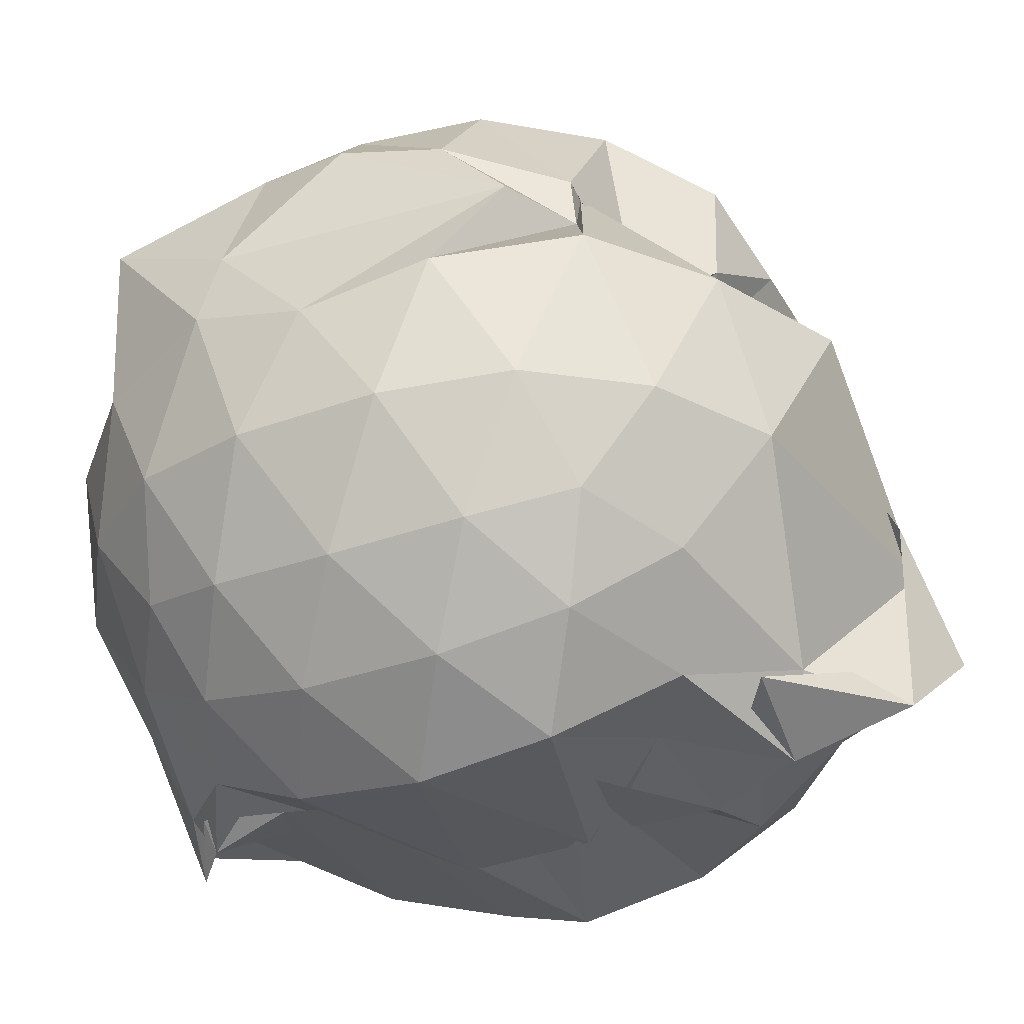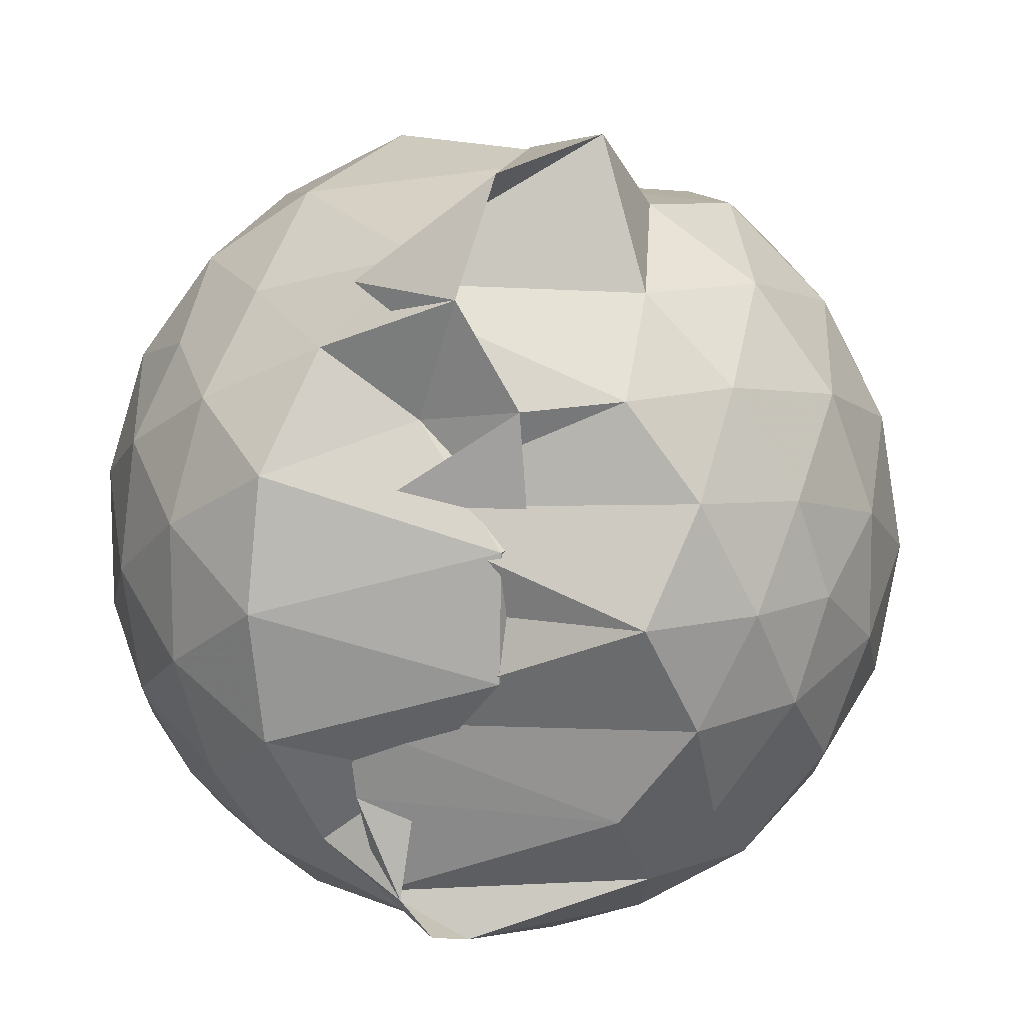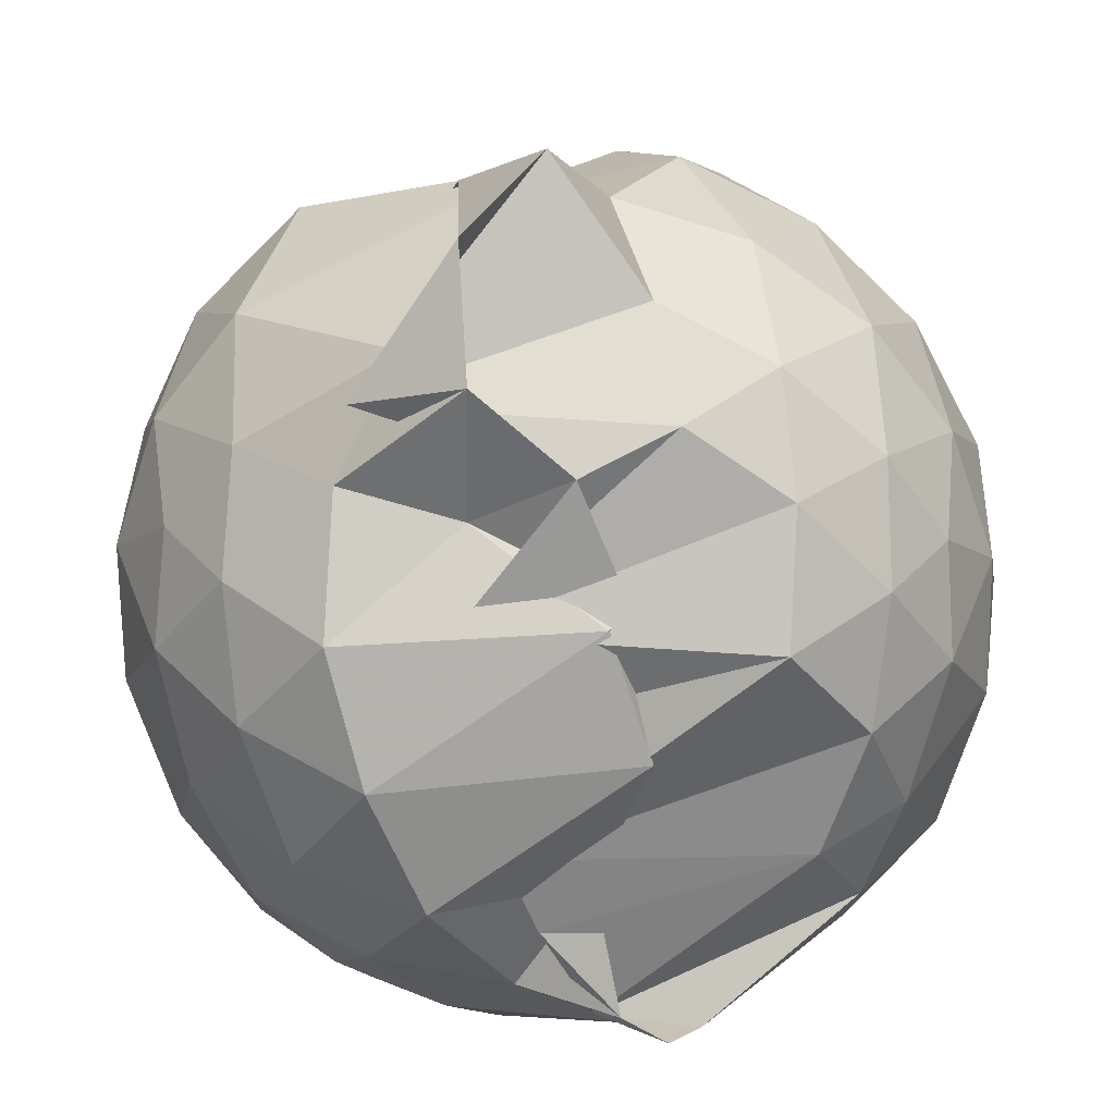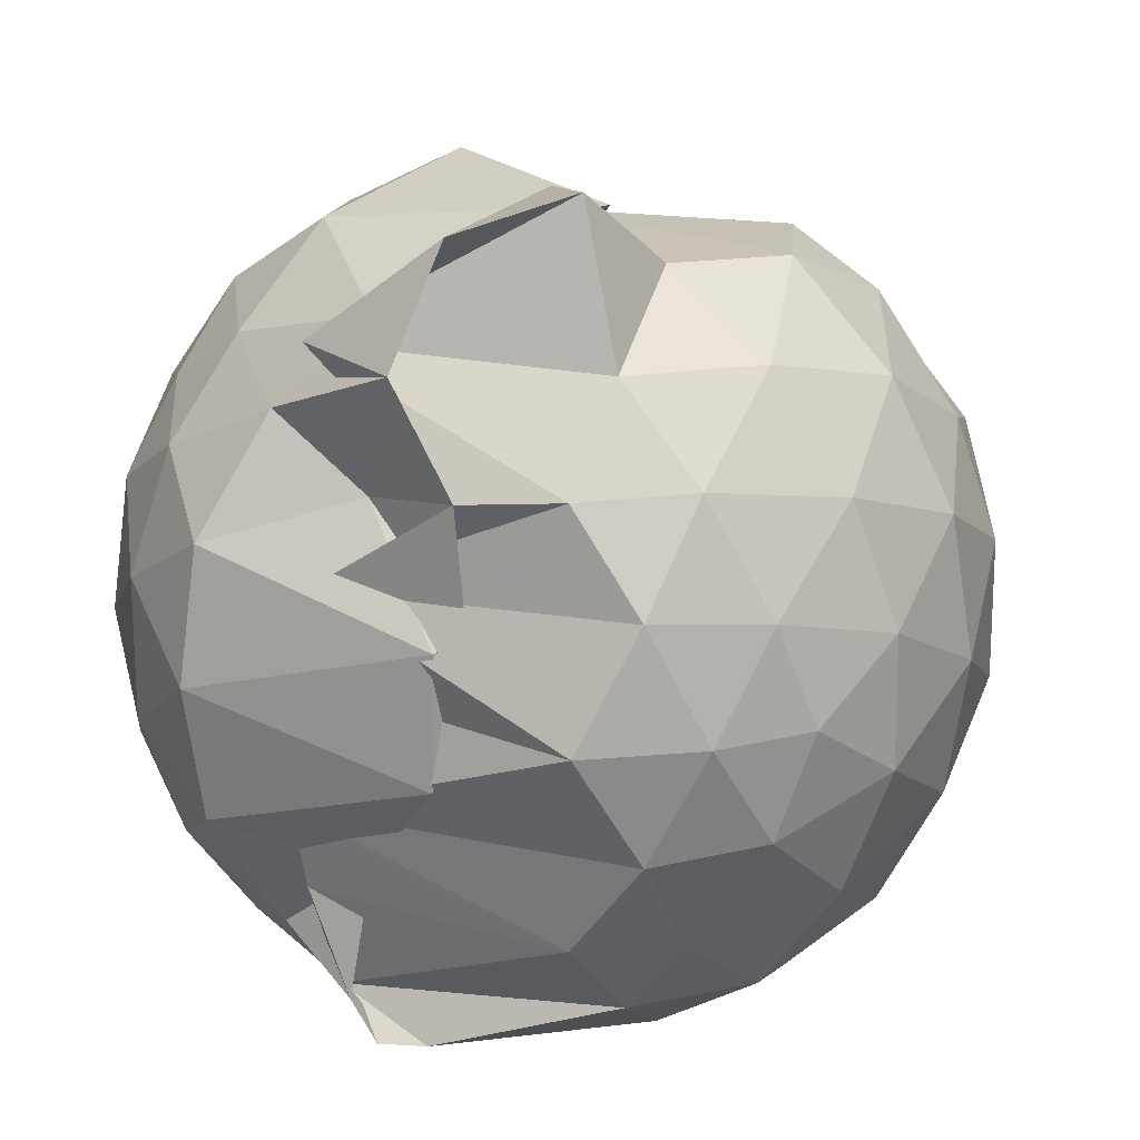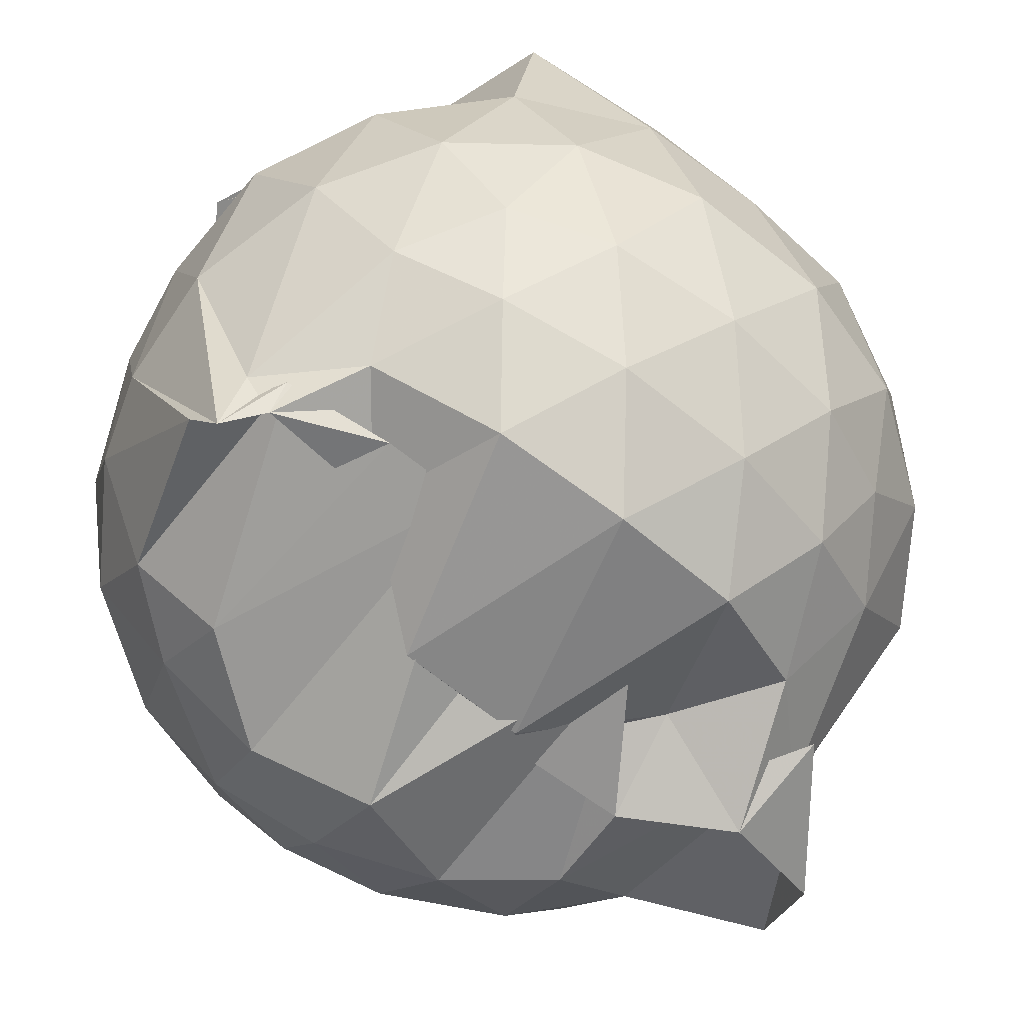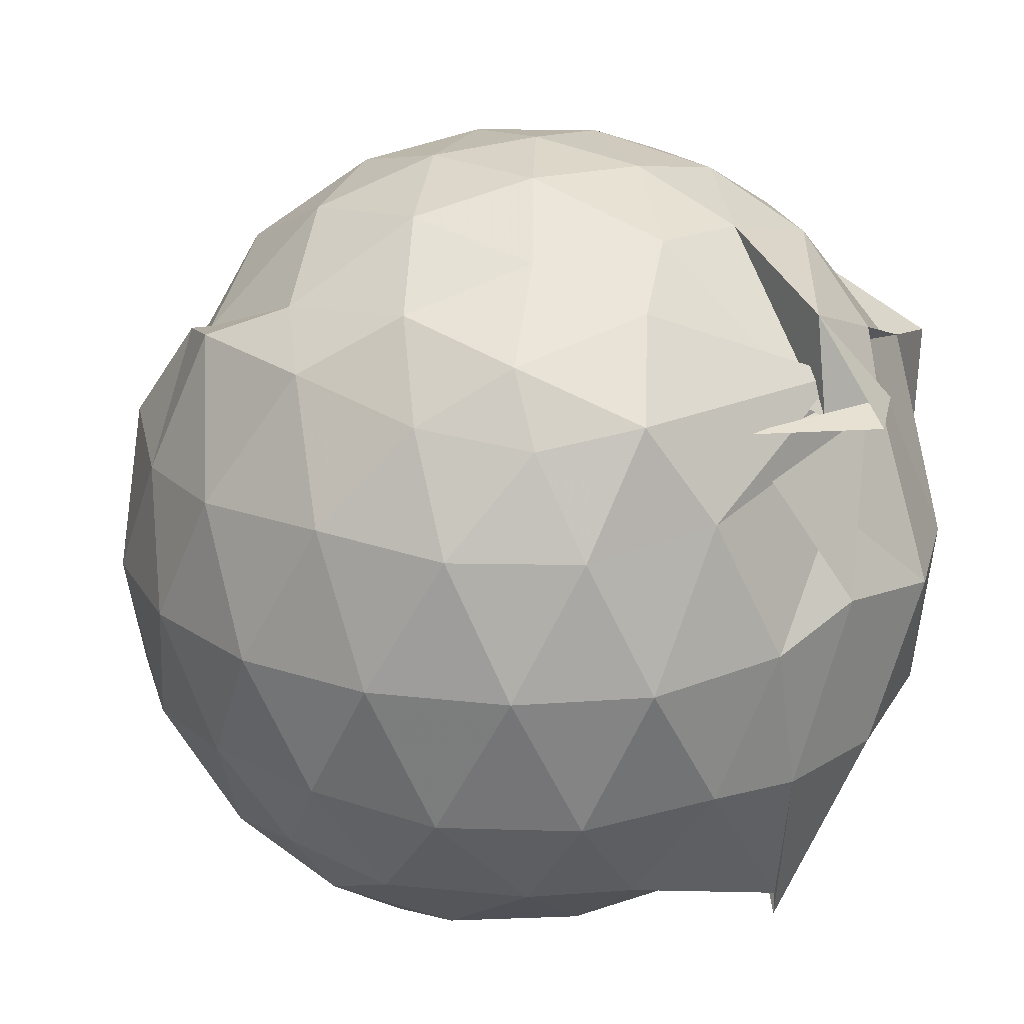
<metadata>
{"format":"obj","ext":"obj","renderer":"f3d","projection":"perspective","resolution":1024,"background":"white","views":[{"elev":-34.6,"azim":116.0,"up":"+Z"},{"elev":13.8,"azim":-168.9,"up":"+Y"},{"elev":-69.9,"azim":-161.7,"up":"+Z"},{"elev":19.8,"azim":-152.5,"up":"+Y"},{"elev":-69.7,"azim":52.0,"up":"+Z"},{"elev":22.9,"azim":-50.5,"up":"+Z"}]}
</metadata>
<code>
v -0.6692 -0.08753 0.9282
v -0.8662 -0.02137 -0.5496
v 0.0634 -0.06364 0.5272
v 0.01412 0.1433 0.4968
v -0.1348 0.3629 0.441
v -0.3178 0.4248 0.2426
v -0.4641 0.5459 0.3813
v -0.6816 0.5898 0.5091
v -0.8615 0.5813 0.5309
v -1.133 0.4174 0.5316
v -1.212 0.3805 0.5585
v -1.319 0.2284 0.6054
v -1.366 -0.06347 0.602
v -1.341 -0.3414 0.5535
v -1.244 -0.5522 0.5279
v -1.099 -0.6968 0.5691
v -0.6144 -0.8025 0.5619
v -0.5304 -0.8736 0.5081
v -0.627 -0.921 0.4814
v -0.4177 -0.7449 0.5956
v -0.1211 -0.6169 0.4547
v 0.005676 -0.2802 0.5773
v 0.03418 0.2978 0.3208
v -0.1392 0.3729 0.3285
v -0.1996 0.3559 0.4448
v -0.4445 0.4309 0.3093
v -0.6696 0.4462 0.268
v -0.4362 0.5752 0.2242
v -1.041 0.6509 0.3439
v -1.223 0.541 0.3465
v -1.403 0.3152 0.3262
v -1.487 0.07583 0.3383
v -1.482 -0.216 0.3586
v -1.405 -0.4675 0.3358
v -1.247 -0.677 0.3373
v -1.013 -0.8036 0.3738
v -0.5241 -0.8164 0.4558
v -0.8838 -0.7636 0.5075
v -0.3669 -0.7079 0.5465
v -0.1433 -0.6485 0.4851
v 0.07931 -0.5799 0.4235
v 0.1302 -0.2905 0.2764
v 0.1396 0.1875 0.09724
v 0.01017 0.4538 0.1549
v -0.1791 0.6528 0.1129
v -0.4432 0.7875 0.1034
v -0.7835 0.7022 0.04283
v -0.6772 0.7045 0.03274
v -1.162 0.6619 0.06449
v -1.368 0.4603 0.05937
v -1.497 0.2125 0.06297
v -1.544 -0.06795 0.06518
v -1.5 -0.3478 0.06788
v -1.371 -0.5996 0.07158
v -1.182 -0.7923 0.07623
v -0.9144 -0.8931 0.09134
v -0.7142 -0.9245 0.1472
v -0.4269 -0.9185 0.08652
v -0.1744 -0.797 0.08711
v 0.03077 -0.5957 0.0855
v 0.1469 -0.3283 0.1227
v 0.1678 -0.07701 0.04197
v 0.06669 0.336 -0.1709
v -0.0916 0.5494 -0.1722
v -0.3102 0.6948 -0.1896
v -0.9123 0.779 -0.185
v -0.7751 0.7932 -0.1503
v -1.028 0.6868 -0.1912
v -1.249 0.5372 -0.2246
v -1.41 0.3155 -0.2214
v -1.496 0.06597 -0.1943
v -1.5 -0.1992 -0.1958
v -1.416 -0.4478 -0.2247
v -1.252 -0.6781 -0.2213
v -1.027 -0.8292 -0.194
v -0.8419 -0.8879 -0.2129
v -0.5933 -0.9048 -0.2151
v -0.3053 -0.8275 -0.2009
v -0.0875 -0.6835 -0.1699
v 0.07222 -0.47 -0.1735
v 0.1445 -0.2158 -0.1951
v 0.1431 0.08143 -0.1933
v -0.08013 0.3992 -0.3627
v -0.2651 0.5217 -0.4226
v -0.6186 0.6193 -0.522
v -0.7842 0.7834 -0.5566
v -0.9618 0.8457 -0.3852
v -1.057 0.5445 -0.4396
v -1.235 0.3688 -0.466
v -1.365 0.1421 -0.4378
v -1.426 -0.06355 -0.3877
v -1.369 -0.272 -0.4394
v -1.212 -0.5114 -0.4498
v -1.077 -0.6728 -0.4341
v -0.7253 -0.7812 -0.5626
v -0.6699 -0.7447 -0.6529
v -0.5981 -0.7418 -0.5417
v -0.2601 -0.6575 -0.4284
v -0.07508 -0.532 -0.3647
v 0.007433 -0.3311 -0.4213
v 0.03506 -0.0669 -0.4457
v 0.005782 0.2011 -0.4234
v -0.05745 -0.08796 0.6616
v -0.1568 0.146 0.7208
v -0.3221 0.3621 0.7112
v -0.4953 0.5403 0.6245
v -0.6955 0.5044 0.6859
v -0.9704 0.4227 0.6924
v -1.202 0.3323 0.5701
v -1.25 0.06175 0.6816
v -1.234 -0.2241 0.7203
v -1.196 -0.4633 0.6602
v -0.9513 -0.586 0.7275
v -0.6869 -0.8231 0.4979
v -0.6698 -0.7873 0.6958
v -0.332 -0.5256 0.7335
v -0.1577 -0.3145 0.7166
v -0.2423 -0.08047 0.8129
v -0.3795 0.1421 0.844
v -0.5408 0.3469 0.8024
v -0.7813 0.2813 0.8395
v -1.023 0.1939 0.8071
v -1.044 -0.08345 0.844
v -1.02 -0.3638 0.7993
v -0.7676 -0.4855 0.8078
v -0.5651 -0.5127 0.7972
v -0.382 -0.3208 0.8436
v -0.473 -0.08647 0.9021
v -0.6082 0.1195 0.897
v -0.8408 0.04116 0.9035
v -0.8399 -0.2172 0.9017
v -0.6096 -0.3046 0.8924
v -0.1852 0.3243 -0.5451
v -0.4391 0.4419 -0.5841
v -0.7244 0.5539 -0.6539
v -0.509 0.5728 -0.5846
v -1.045 0.36 -0.5992
v -1.192 0.1676 -0.6062
v -1.301 -0.06287 -0.5543
v -1.193 -0.2921 -0.5992
v -1.036 -0.4985 -0.5827
v -0.5479 -0.6817 -0.5801
v -0.5999 -0.6789 -0.6315
v -0.4267 -0.5783 -0.5784
v -0.181 -0.4573 -0.5448
v -0.1293 -0.2073 -0.611
v -0.1307 0.07834 -0.611
v -0.3466 0.2081 -0.7078
v -0.6369 0.3051 -0.5838
v -0.8482 0.3415 -0.65
v -0.556 0.1447 -0.6647
v -1.102 -0.06389 -0.7014
v -0.5009 -0.2955 -0.6624
v -0.5112 -0.4668 -0.6286
v -0.6319 -0.4167 -0.5979
v -0.347 -0.3325 -0.7098
v -0.3293 -0.06041 -0.7478
v -0.8179 0.07046 -0.6764
v -0.8634 0.09139 -0.6349
v -0.6822 -0.06223 -0.6352
v -0.6528 -0.2711 -0.6374
v -0.8146 -0.1934 -0.6821
f 3 23 4
f 4 23 24
f 4 24 5
f 5 24 25
f 5 25 6
f 6 25 26
f 6 26 7
f 7 26 27
f 7 27 8
f 8 27 28
f 8 28 9
f 9 28 29
f 9 29 10
f 10 29 30
f 10 30 11
f 11 30 31
f 11 31 12
f 12 31 32
f 12 32 13
f 13 32 33
f 13 33 14
f 14 33 34
f 14 34 15
f 15 34 35
f 15 35 16
f 16 35 36
f 16 36 17
f 17 36 37
f 17 37 18
f 18 37 38
f 18 38 19
f 19 38 39
f 19 39 20
f 20 39 40
f 20 40 21
f 21 40 41
f 21 41 22
f 22 41 42
f 22 42 3
f 3 42 23
f 23 43 24
f 24 43 44
f 24 44 25
f 25 44 45
f 25 45 26
f 26 45 46
f 26 46 27
f 27 46 47
f 27 47 28
f 28 47 48
f 28 48 29
f 29 48 49
f 29 49 30
f 30 49 50
f 30 50 31
f 31 50 51
f 31 51 32
f 32 51 52
f 32 52 33
f 33 52 53
f 33 53 34
f 34 53 54
f 34 54 35
f 35 54 55
f 35 55 36
f 36 55 56
f 36 56 37
f 37 56 57
f 37 57 38
f 38 57 58
f 38 58 39
f 39 58 59
f 39 59 40
f 40 59 60
f 40 60 41
f 41 60 61
f 41 61 42
f 42 61 62
f 42 62 23
f 23 62 43
f 43 63 44
f 44 63 64
f 44 64 45
f 45 64 65
f 45 65 46
f 46 65 66
f 46 66 47
f 47 66 67
f 47 67 48
f 48 67 68
f 48 68 49
f 49 68 69
f 49 69 50
f 50 69 70
f 50 70 51
f 51 70 71
f 51 71 52
f 52 71 72
f 52 72 53
f 53 72 73
f 53 73 54
f 54 73 74
f 54 74 55
f 55 74 75
f 55 75 56
f 56 75 76
f 56 76 57
f 57 76 77
f 57 77 58
f 58 77 78
f 58 78 59
f 59 78 79
f 59 79 60
f 60 79 80
f 60 80 61
f 61 80 81
f 61 81 62
f 62 81 82
f 62 82 43
f 43 82 63
f 63 83 64
f 64 83 84
f 64 84 65
f 65 84 85
f 65 85 66
f 66 85 86
f 66 86 67
f 67 86 87
f 67 87 68
f 68 87 88
f 68 88 69
f 69 88 89
f 69 89 70
f 70 89 90
f 70 90 71
f 71 90 91
f 71 91 72
f 72 91 92
f 72 92 73
f 73 92 93
f 73 93 74
f 74 93 94
f 74 94 75
f 75 94 95
f 75 95 76
f 76 95 96
f 76 96 77
f 77 96 97
f 77 97 78
f 78 97 98
f 78 98 79
f 79 98 99
f 79 99 80
f 80 99 100
f 80 100 81
f 81 100 101
f 81 101 82
f 82 101 102
f 82 102 63
f 63 102 83
f 103 104 118
f 104 119 118
f 104 105 119
f 105 120 119
f 105 106 120
f 106 107 120
f 107 121 120
f 107 108 121
f 108 122 121
f 108 109 122
f 109 110 122
f 110 123 122
f 110 111 123
f 111 124 123
f 111 112 124
f 112 113 124
f 113 125 124
f 113 114 125
f 114 126 125
f 114 115 126
f 115 116 126
f 116 127 126
f 116 117 127
f 117 118 127
f 117 103 118
f 118 119 128
f 119 129 128
f 119 120 129
f 120 121 129
f 121 130 129
f 121 122 130
f 122 123 130
f 123 131 130
f 123 124 131
f 124 125 131
f 125 132 131
f 125 126 132
f 126 127 132
f 127 128 132
f 127 118 128
f 133 148 134
f 134 148 149
f 134 149 135
f 135 149 150
f 135 150 136
f 136 150 137
f 137 150 151
f 137 151 138
f 138 151 152
f 138 152 139
f 139 152 140
f 140 152 153
f 140 153 141
f 141 153 154
f 141 154 142
f 142 154 143
f 143 154 155
f 143 155 144
f 144 155 156
f 144 156 145
f 145 156 146
f 146 156 157
f 146 157 147
f 147 157 148
f 147 148 133
f 148 158 149
f 149 158 159
f 149 159 150
f 150 159 151
f 151 159 160
f 151 160 152
f 152 160 153
f 153 160 161
f 153 161 154
f 154 161 155
f 155 161 162
f 155 162 156
f 156 162 157
f 157 162 158
f 157 158 148
f 3 4 103
f 103 4 104
f 4 5 104
f 104 5 105
f 5 6 105
f 105 6 106
f 6 7 106
f 7 8 106
f 106 8 107
f 8 9 107
f 107 9 108
f 9 10 108
f 108 10 109
f 10 11 109
f 11 12 109
f 109 12 110
f 12 13 110
f 110 13 111
f 13 14 111
f 111 14 112
f 14 15 112
f 15 16 112
f 112 16 113
f 16 17 113
f 113 17 114
f 17 18 114
f 114 18 115
f 18 19 115
f 19 20 115
f 115 20 116
f 20 21 116
f 116 21 117
f 21 22 117
f 117 22 103
f 22 3 103
f 83 133 84
f 84 133 134
f 84 134 85
f 85 134 135
f 85 135 86
f 86 135 136
f 86 136 87
f 87 136 88
f 88 136 137
f 88 137 89
f 89 137 138
f 89 138 90
f 90 138 139
f 90 139 91
f 91 139 92
f 92 139 140
f 92 140 93
f 93 140 141
f 93 141 94
f 94 141 142
f 94 142 95
f 95 142 96
f 96 142 143
f 96 143 97
f 97 143 144
f 97 144 98
f 98 144 145
f 98 145 99
f 99 145 100
f 100 145 146
f 100 146 101
f 101 146 147
f 101 147 102
f 102 147 133
f 102 133 83
f 128 129 1
f 129 130 1
f 130 131 1
f 131 132 1
f 132 128 1
f 159 158 2
f 160 159 2
f 161 160 2
f 162 161 2
f 158 162 2

</code>
